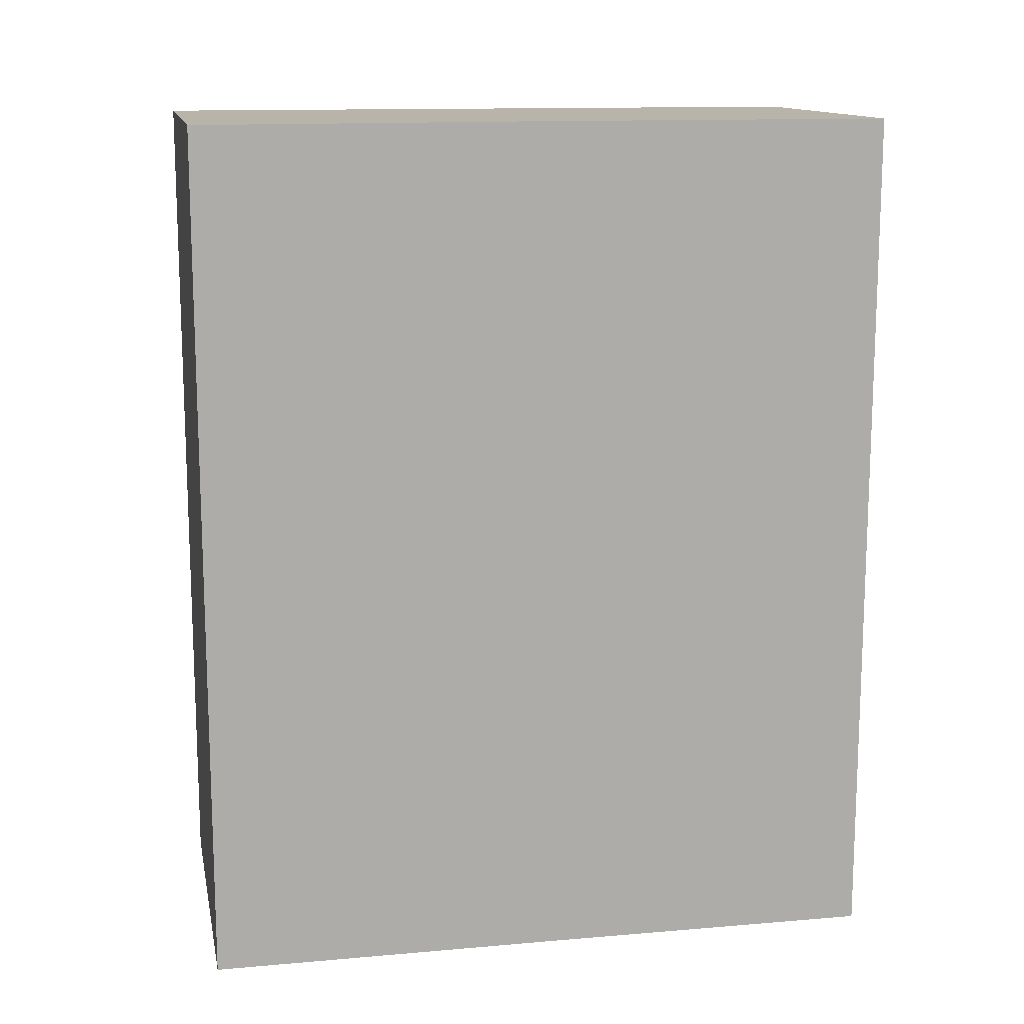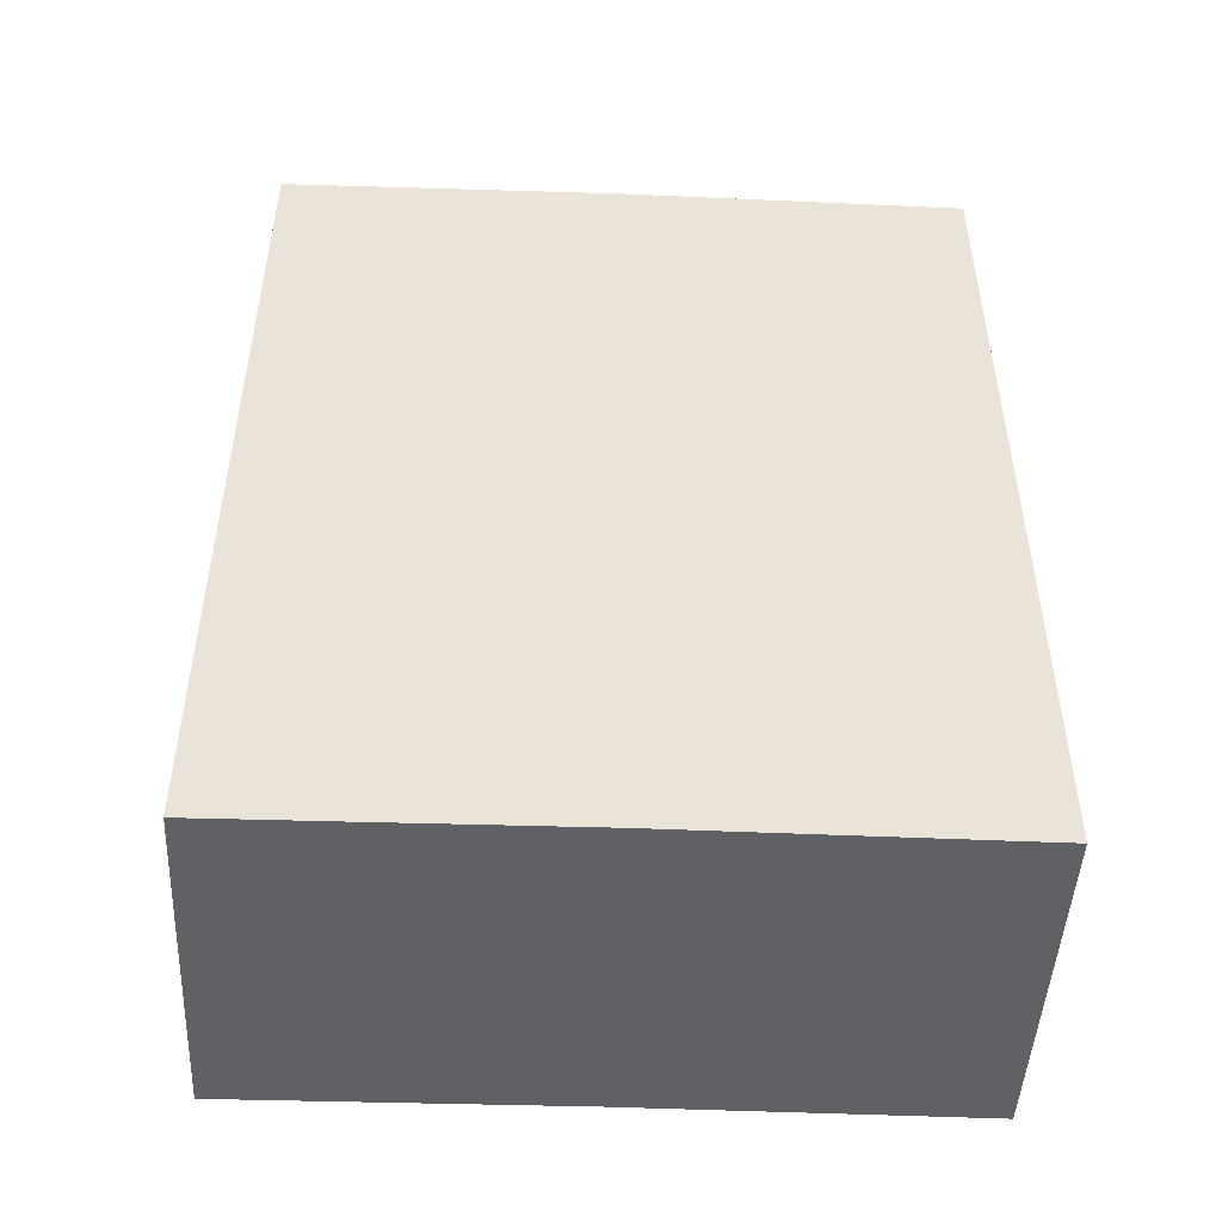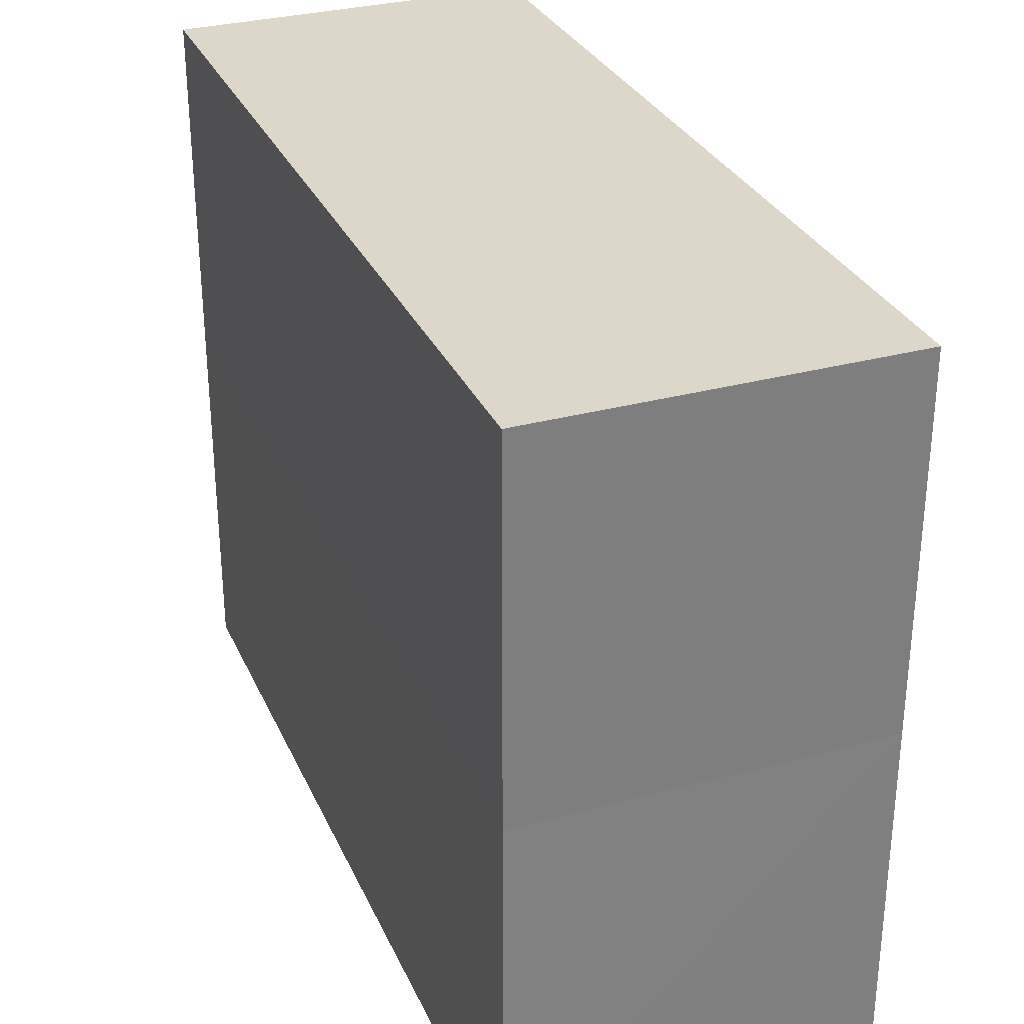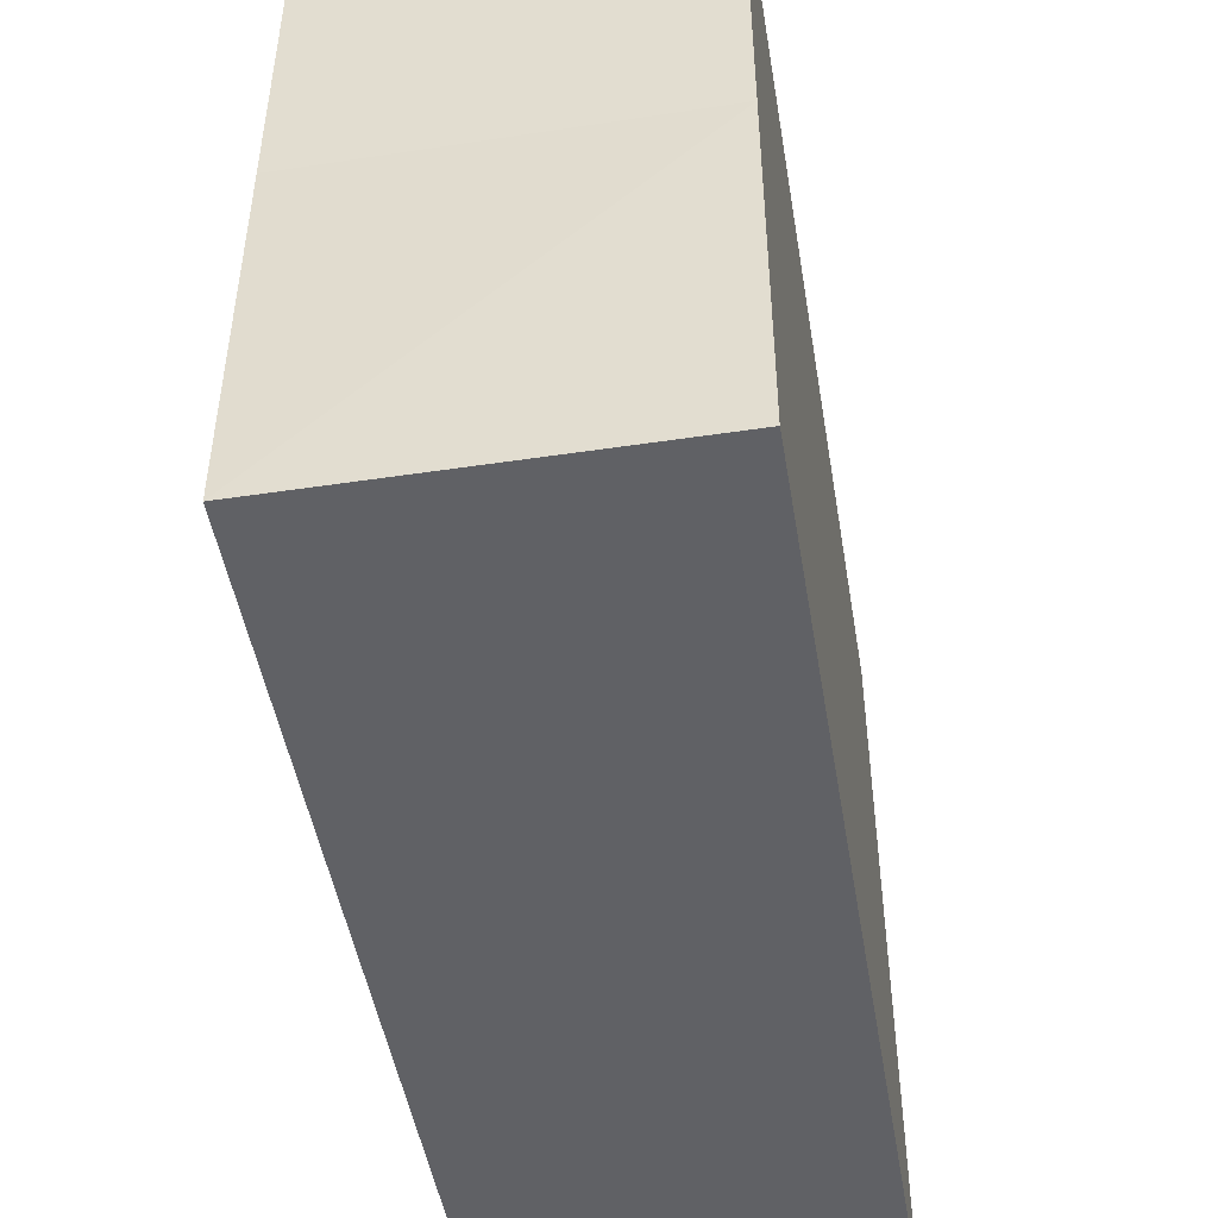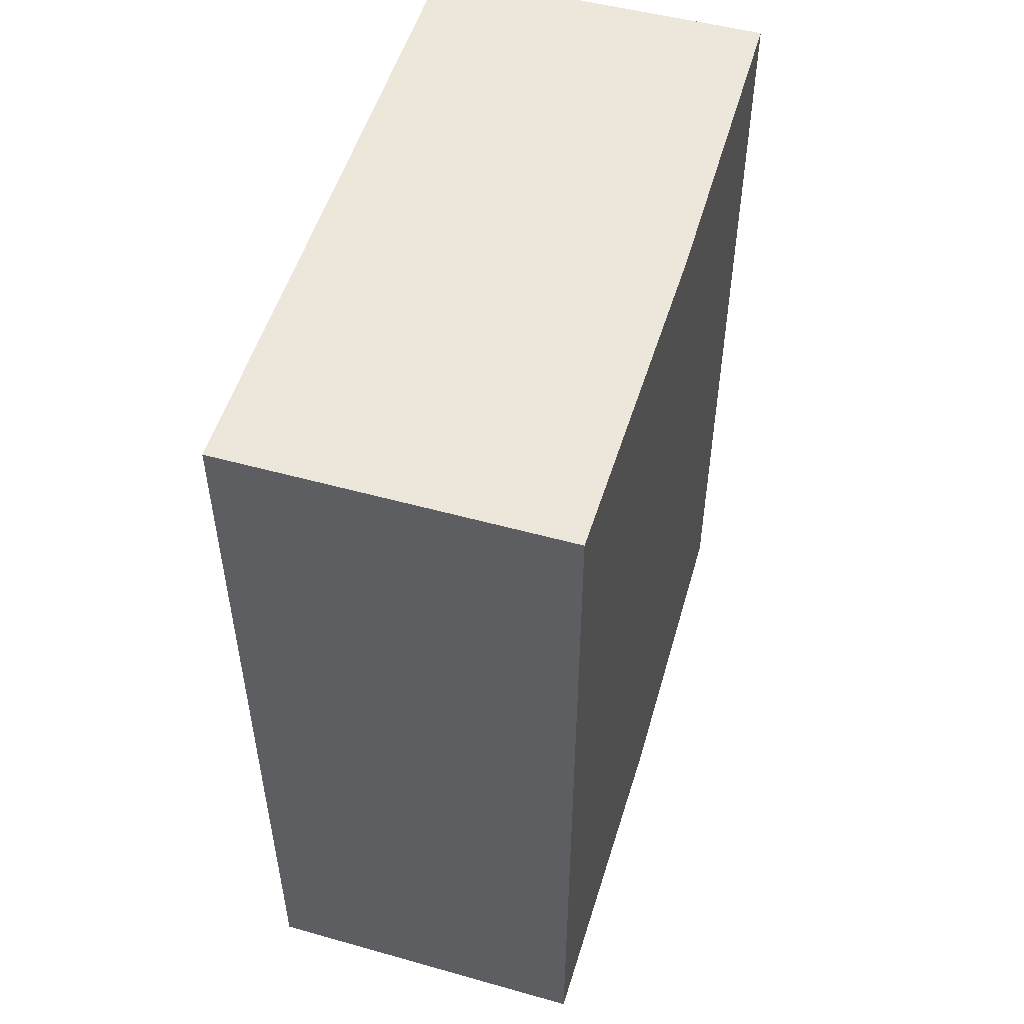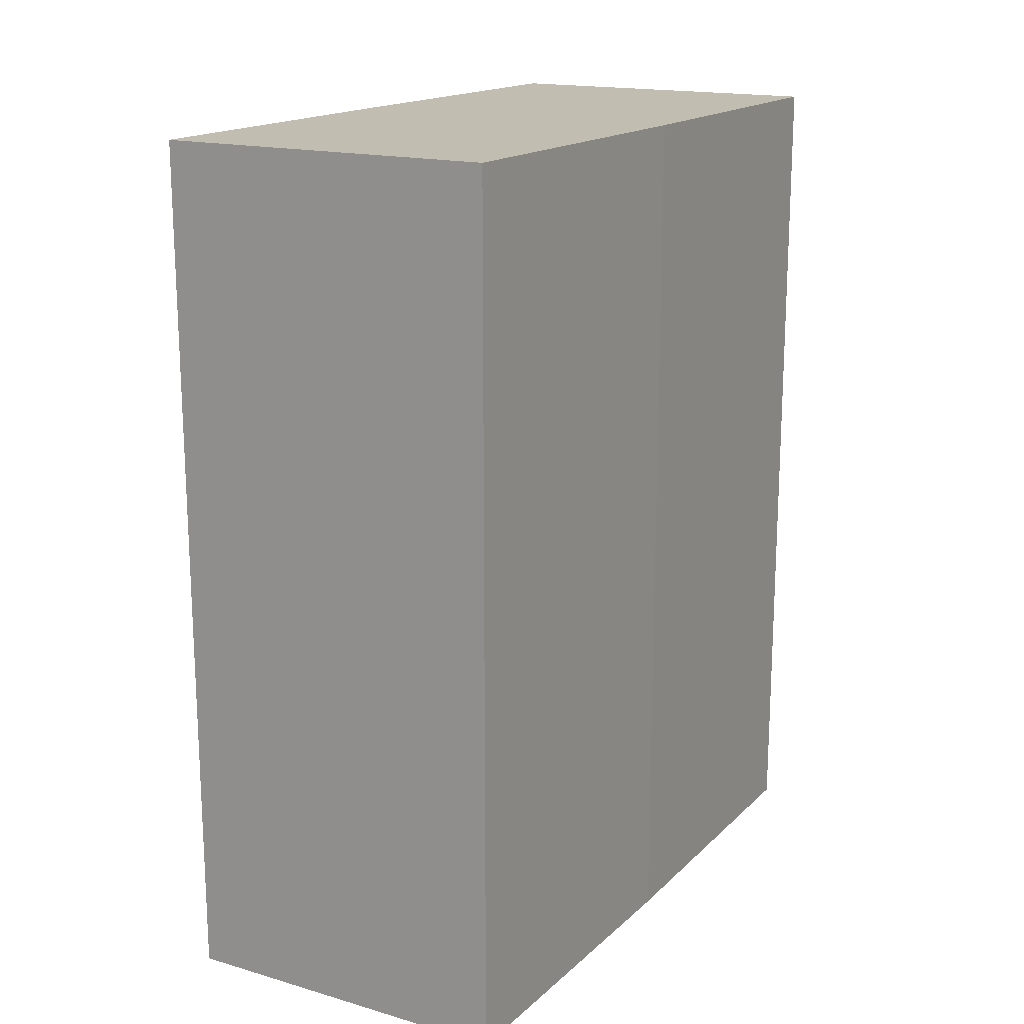
<metadata>
{"format":"obj","ext":"obj","renderer":"f3d","projection":"perspective","resolution":1024,"background":"white","views":[{"elev":13.3,"azim":79.0,"up":"+Z"},{"elev":-47.8,"azim":87.5,"up":"+Z"},{"elev":30.6,"azim":-20.7,"up":"+Y"},{"elev":-47.7,"azim":9.7,"up":"+Y"},{"elev":51.4,"azim":16.3,"up":"+Z"},{"elev":16.9,"azim":29.8,"up":"+Z"}]}
</metadata>
<code>
o 5602
v 2174 1883 17.71
v 2174 1883 17.71
v 2174 1883 17.74
v 2174 1883 17.71
v 2174 1883 17.74
v 2174 1883 17.71
v 2174 1883 17.71
v 2174 1883 17.74
v 2174 1883 17.74
v 2174 1883 17.74
v 2174 1883 17.71
v 2174 1883 17.71
v 2174 1883 17.71
v 2174 1883 17.71
v 2174 1883 17.74
v 2174 1883 17.71
v 2174 1883 17.71
v 2174 1883 17.71
v 2174 1883 17.74
v 2174 1883 17.71
v 2174 1883 17.71
v 2174 1883 17.74
v 2174 1883 17.74
v 2174 1883 17.71
v 2174 1883 17.71
v 2174 1883 17.71
v 2174 1883 17.74
v 2174 1883 17.74
v 2174 1883 17.74
v 2174 1883 17.74
v 2174 1883 17.71
v 2174 1883 17.71
v 2174 1883 17.71
v 2174 1883 17.74
v 2174 1883 17.74
v 2174 1883 17.74
v 2174 1883 17.74
f 1 2 3
f 4 1 5
f 1 6 7
f 8 7 9
f 10 11 8
f 12 13 10
f 13 14 15
f 16 7 17
f 16 17 18
f 5 16 19
f 20 18 21
f 22 18 23
f 24 25 22
f 19 26 27
f 19 28 29
f 30 31 29
f 32 33 30
f 3 34 28
f 3 35 34
f 36 37 35

</code>
